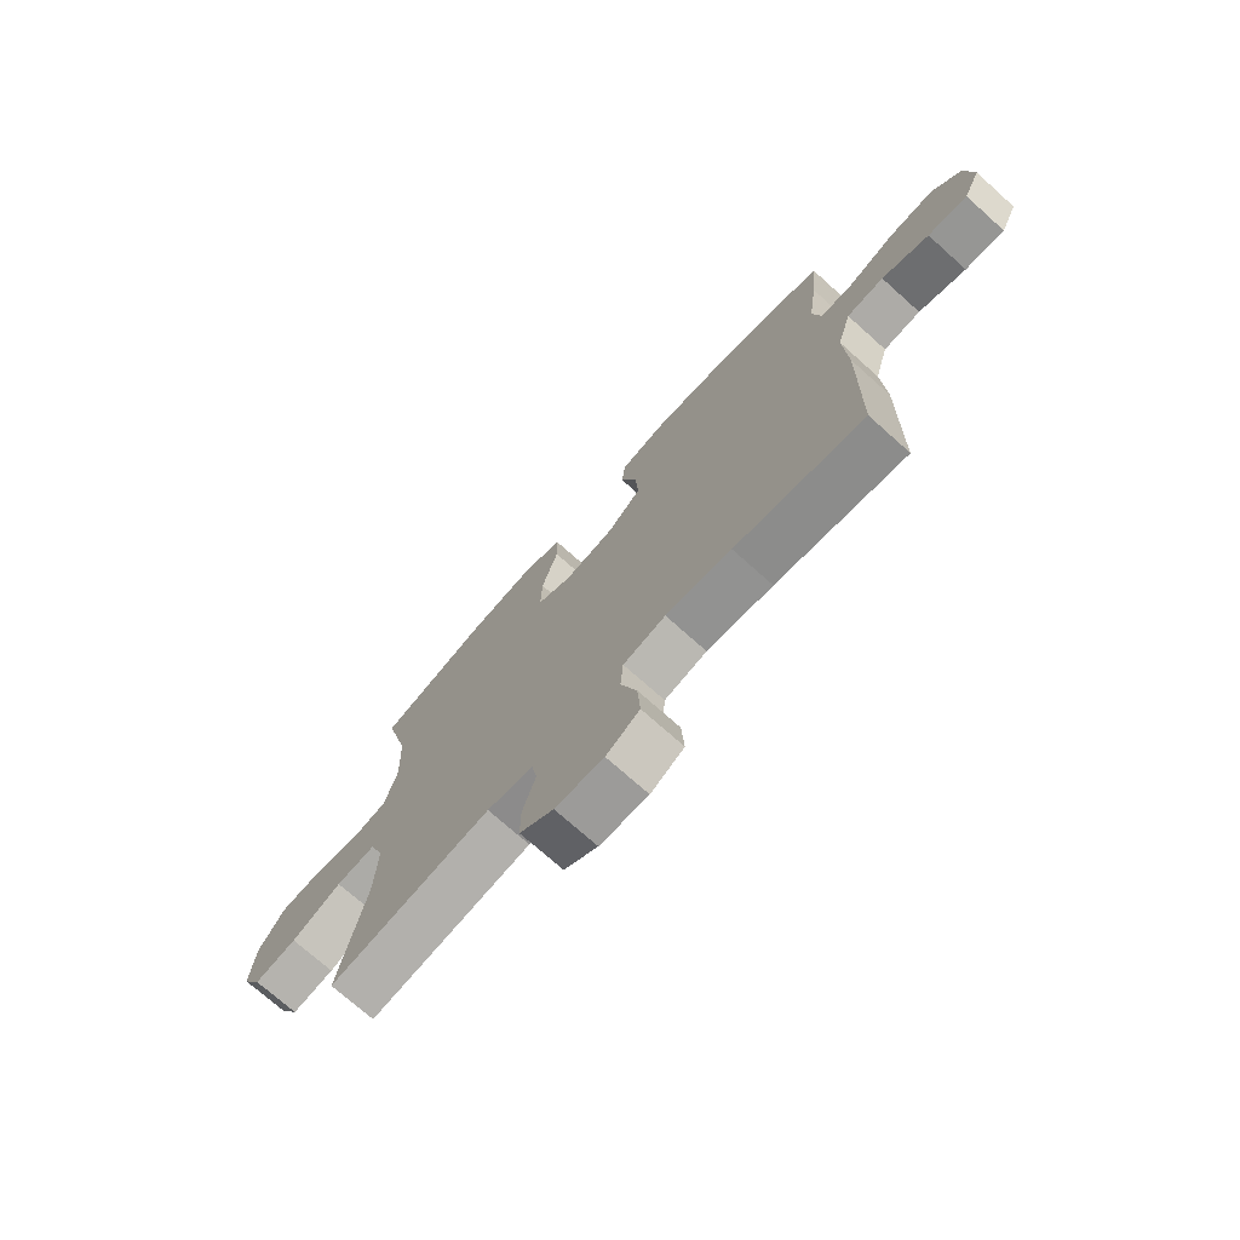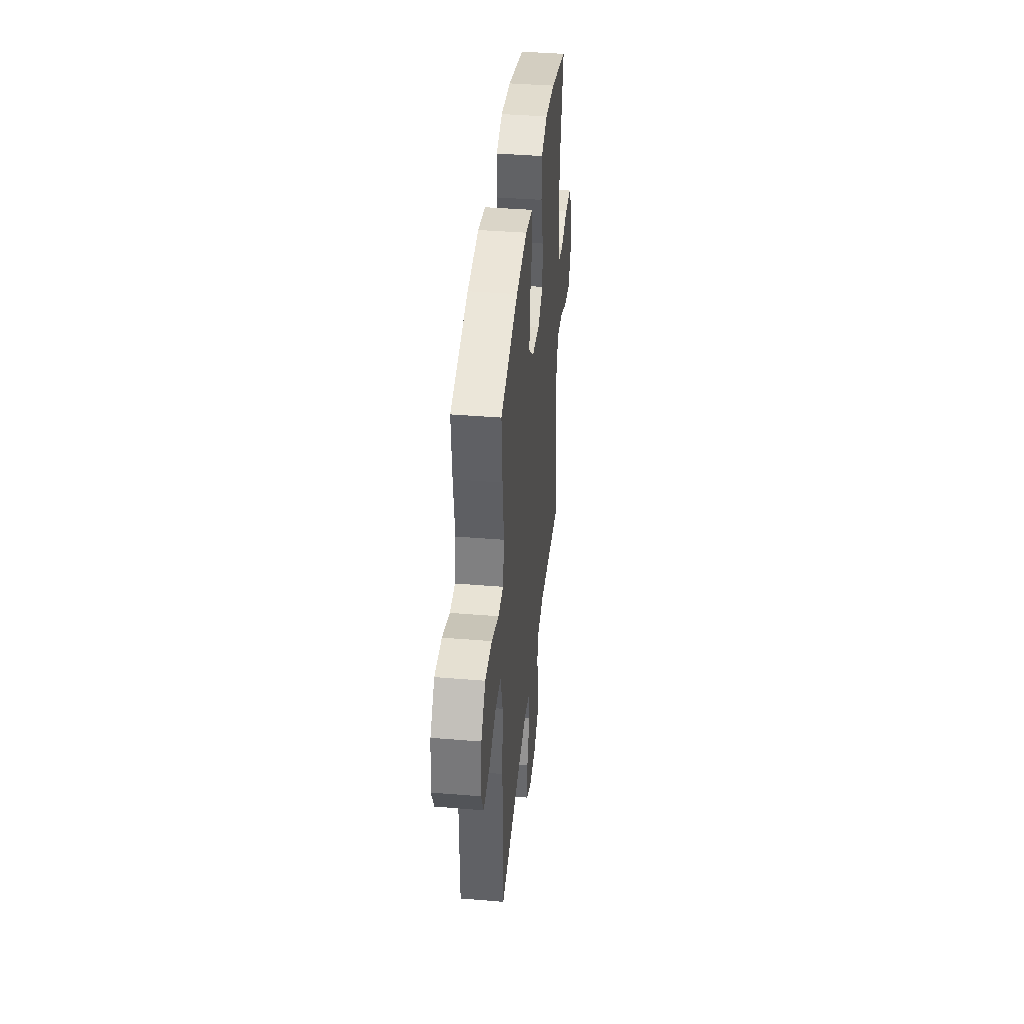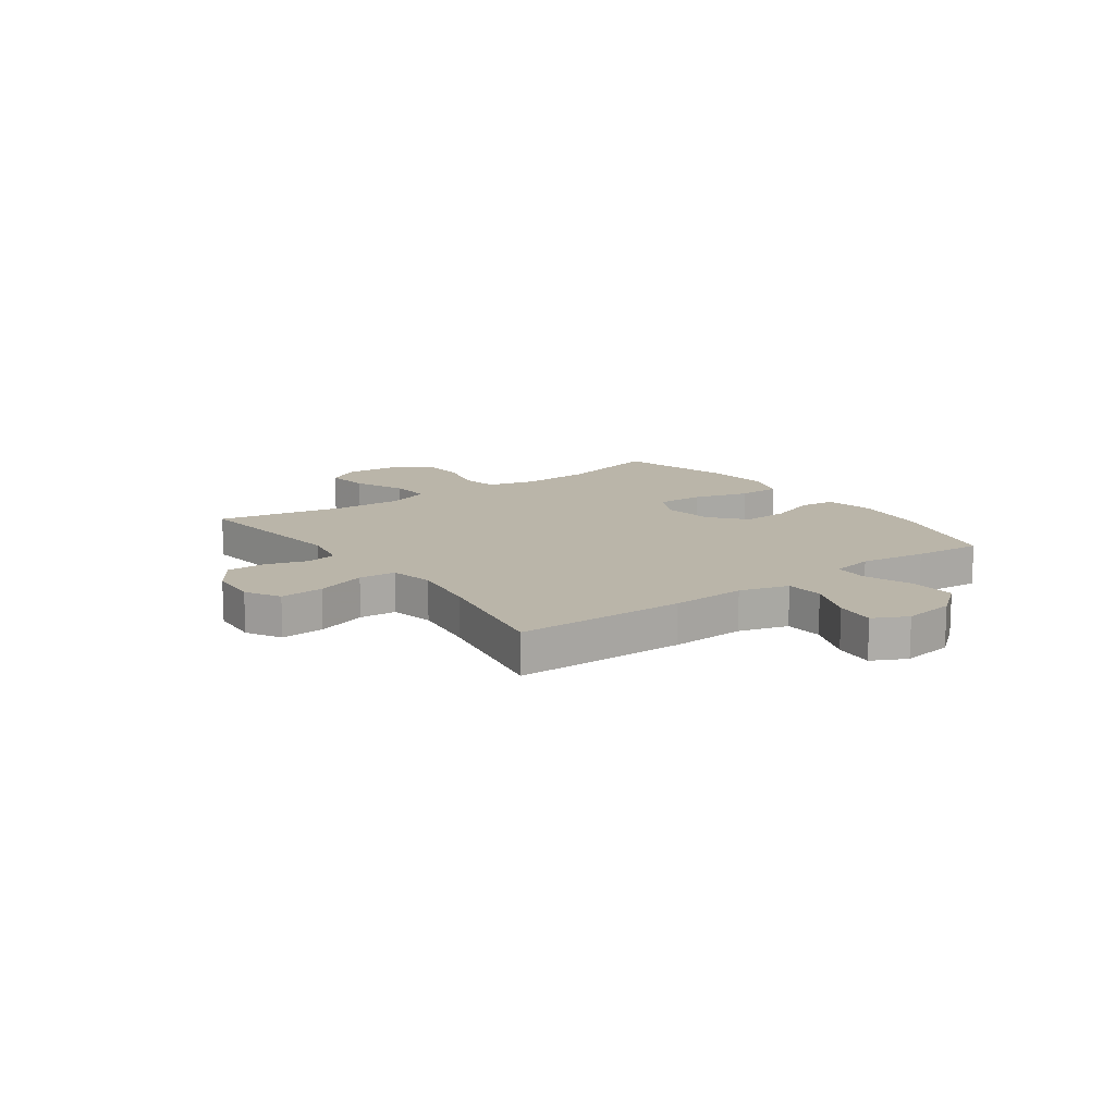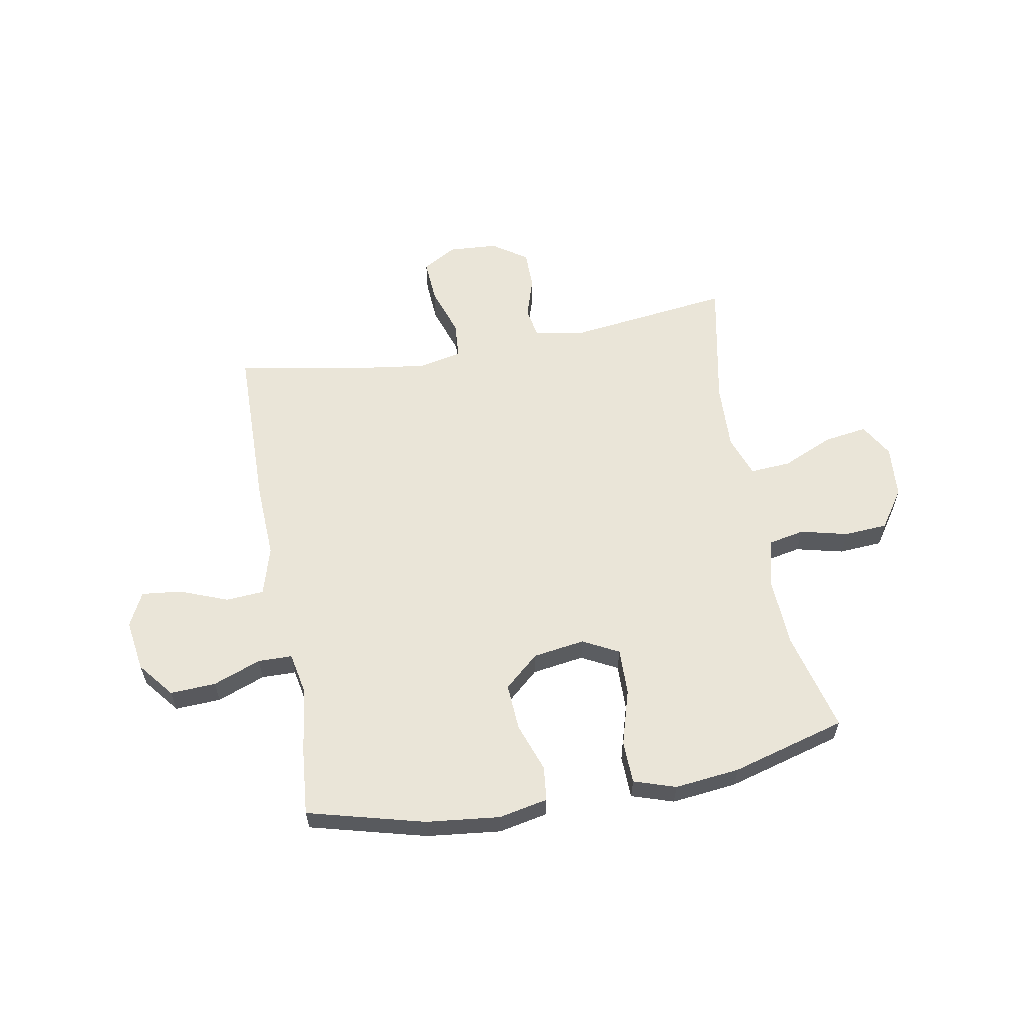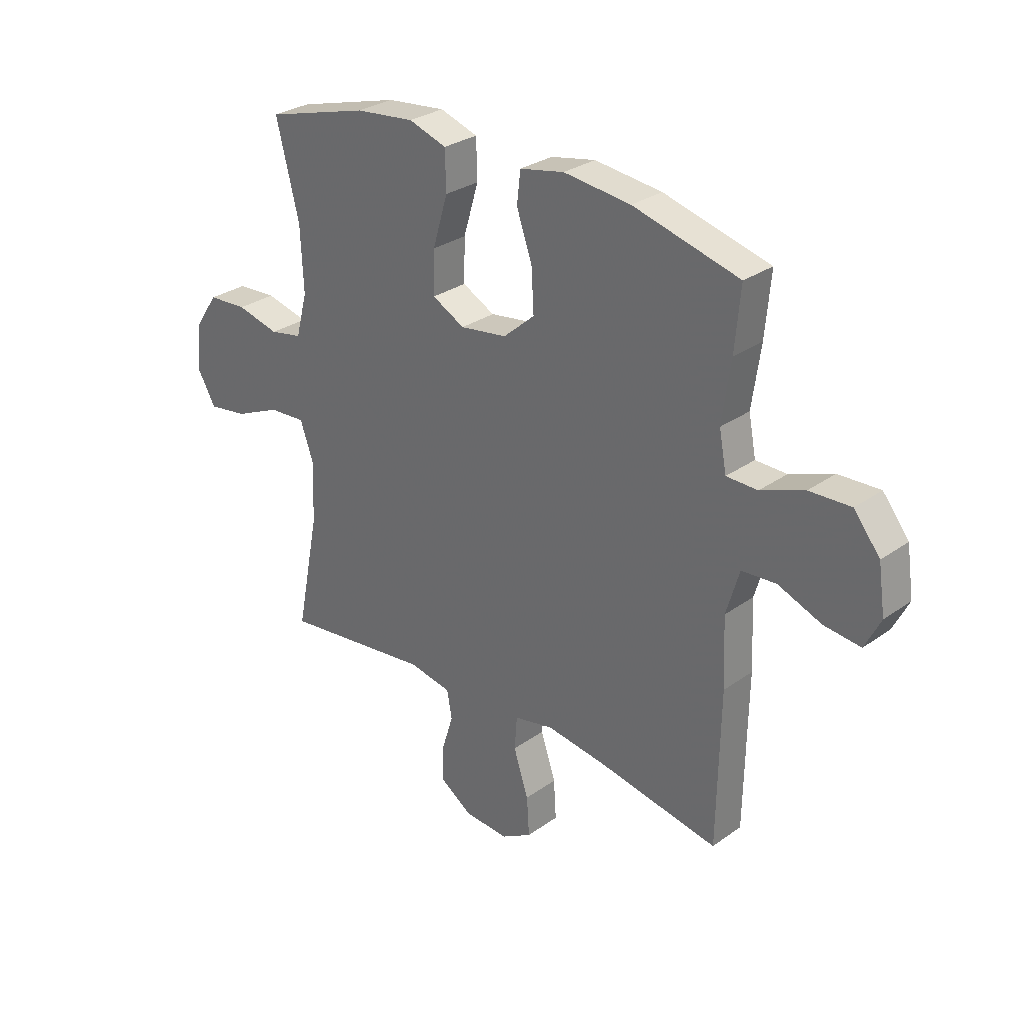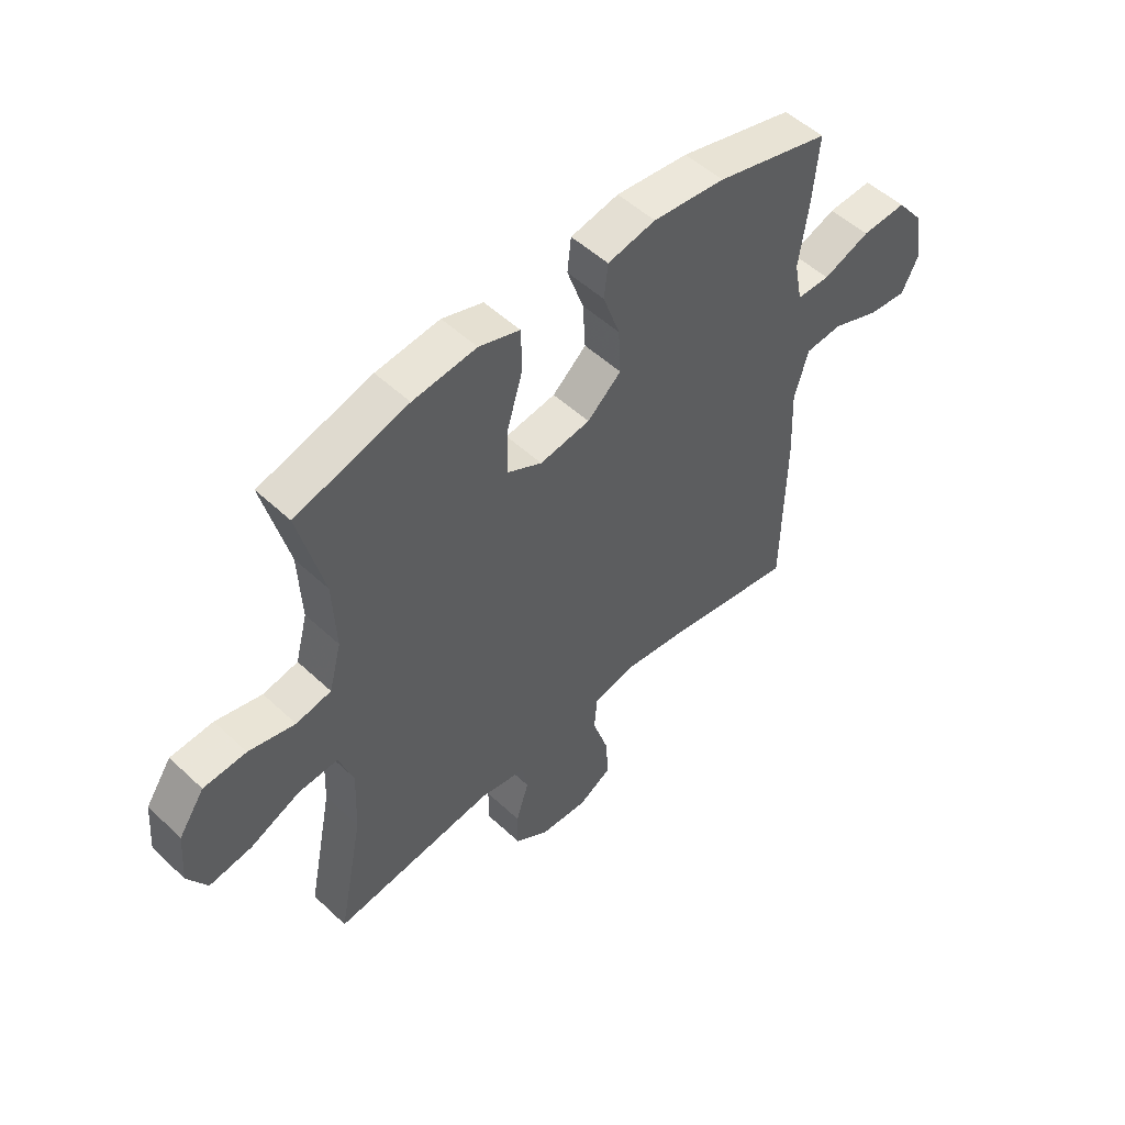
<metadata>
{"format":"obj","ext":"obj","renderer":"f3d","projection":"perspective","resolution":1024,"background":"white","views":[{"elev":-73.0,"azim":-131.8,"up":"+Z"},{"elev":40.2,"azim":-84.2,"up":"+Z"},{"elev":13.5,"azim":-125.8,"up":"+Y"},{"elev":59.3,"azim":-10.3,"up":"+Y"},{"elev":29.3,"azim":-136.3,"up":"+Z"},{"elev":51.9,"azim":135.2,"up":"+Z"}]}
</metadata>
<code>
v 0.5 0.07 0.5
v 0.454 0.07 0.317
v 0.448 0.07 0.188
v 0.471 0.07 0.101
v 0.536 0.07 0.088
v 0.622 0.07 0.109
v 0.701 0.07 0.104
v 0.749 0.07 0.034
v 0.757 0.07 -0.062
v 0.721 0.07 -0.124
v 0.642 0.07 -0.112
v 0.549 0.07 -0.071
v 0.475 0.07 -0.066
v 0.448 0.07 -0.142
v 0.453 0.07 -0.264
v 0.5 0.07 -0.5
v 0.198 0.07 -0.462
v 0.112 0.07 -0.478
v 0.102 0.07 -0.534
v 0.126 0.07 -0.61
v 0.126 0.07 -0.68
v 0.063 0.07 -0.723
v -0.027 0.07 -0.729
v -0.089 0.07 -0.693
v -0.084 0.07 -0.614
v -0.054 0.07 -0.523
v -0.059 0.07 -0.456
v -0.138 0.07 -0.439
v -0.26 0.07 -0.456
v -0.5 0.07 -0.5
v -0.505 0.07 -0.193
v -0.499 0.07 -0.057
v -0.525 0.07 0.032
v -0.594 0.07 0.037
v -0.681 0.07 0.003
v -0.754 0.07 -0.005
v -0.785 0.07 0.057
v -0.771 0.07 0.151
v -0.719 0.07 0.216
v -0.636 0.07 0.212
v -0.549 0.07 0.179
v -0.487 0.07 0.18
v -0.472 0.07 0.257
v -0.489 0.07 0.377
v -0.5 0.07 0.5
v -0.288 0.07 0.556
v -0.154 0.07 0.571
v -0.065 0.07 0.553
v -0.058 0.07 0.49
v -0.089 0.07 0.402
v -0.094 0.07 0.317
v -0.031 0.07 0.262
v 0.063 0.07 0.248
v 0.128 0.07 0.282
v 0.126 0.07 0.367
v 0.096 0.07 0.468
v 0.098 0.07 0.546
v 0.174 0.07 0.571
v 0.292 0.07 0.558
v 0.5 0 0.5
v 0.454 0 0.317
v 0.448 0 0.188
v 0.471 0 0.101
v 0.536 0 0.088
v 0.622 0 0.109
v 0.701 0 0.104
v 0.749 0 0.034
v 0.757 0 -0.062
v 0.721 0 -0.124
v 0.642 0 -0.112
v 0.549 0 -0.071
v 0.475 0 -0.066
v 0.448 0 -0.142
v 0.453 0 -0.264
v 0.5 0 -0.5
v 0.198 0 -0.462
v 0.112 0 -0.478
v 0.102 0 -0.534
v 0.126 0 -0.61
v 0.126 0 -0.68
v 0.063 0 -0.723
v -0.027 0 -0.729
v -0.089 0 -0.693
v -0.084 0 -0.614
v -0.054 0 -0.523
v -0.059 0 -0.456
v -0.138 0 -0.439
v -0.26 0 -0.456
v -0.5 0 -0.5
v -0.505 0 -0.193
v -0.499 0 -0.057
v -0.525 0 0.032
v -0.594 0 0.037
v -0.681 0 0.003
v -0.754 0 -0.005
v -0.785 0 0.057
v -0.771 0 0.151
v -0.719 0 0.216
v -0.636 0 0.212
v -0.549 0 0.179
v -0.487 0 0.18
v -0.472 0 0.257
v -0.489 0 0.377
v -0.5 0 0.5
v -0.288 0 0.556
v -0.154 0 0.571
v -0.065 0 0.553
v -0.058 0 0.49
v -0.089 0 0.402
v -0.094 0 0.317
v -0.031 0 0.262
v 0.063 0 0.248
v 0.128 0 0.282
v 0.126 0 0.367
v 0.096 0 0.468
v 0.098 0 0.546
v 0.174 0 0.571
v 0.292 0 0.558
f 58 59 1 2
f 55 56 57 58
f 54 55 58 2
f 53 54 2 3
f 52 53 3 4
f 47 48 49 50
f 47 50 51
f 46 47 51
f 43 44 45 46
f 42 43 46 51
f 38 39 40 41
f 38 41 42
f 37 38 42
f 34 35 36 37
f 33 34 37 42
f 32 33 42 51
f 29 30 31 32
f 28 29 32 51
f 23 24 25 26
f 23 26 27
f 22 23 27
f 19 20 21 22
f 18 19 22 27
f 17 18 27 28
f 15 16 17
f 14 15 17 28
f 9 10 11 12
f 9 12 13
f 8 9 13
f 5 6 7 8
f 4 5 8 13
f 52 4 13 14
f 28 51 52
f 14 28 52
f 61 60 118 117
f 117 116 115 114
f 61 117 114 113
f 62 61 113 112
f 63 62 112 111
f 109 108 107 106
f 110 109 106
f 110 106 105
f 105 104 103 102
f 110 105 102 101
f 100 99 98 97
f 101 100 97
f 101 97 96
f 96 95 94 93
f 101 96 93 92
f 110 101 92 91
f 91 90 89 88
f 110 91 88 87
f 85 84 83 82
f 86 85 82
f 86 82 81
f 81 80 79 78
f 86 81 78 77
f 87 86 77 76
f 76 75 74
f 87 76 74 73
f 71 70 69 68
f 72 71 68
f 72 68 67
f 67 66 65 64
f 72 67 64 63
f 73 72 63 111
f 111 110 87
f 111 87 73
f 1 60 61 2
f 2 61 62 3
f 3 62 63 4
f 4 63 64 5
f 5 64 65 6
f 6 65 66 7
f 7 66 67 8
f 8 67 68 9
f 9 68 69 10
f 10 69 70 11
f 11 70 71 12
f 12 71 72 13
f 13 72 73 14
f 14 73 74 15
f 15 74 75 16
f 16 75 76 17
f 17 76 77 18
f 18 77 78 19
f 19 78 79 20
f 20 79 80 21
f 21 80 81 22
f 22 81 82 23
f 23 82 83 24
f 24 83 84 25
f 25 84 85 26
f 26 85 86 27
f 27 86 87 28
f 28 87 88 29
f 29 88 89 30
f 30 89 90 31
f 31 90 91 32
f 32 91 92 33
f 33 92 93 34
f 34 93 94 35
f 35 94 95 36
f 36 95 96 37
f 37 96 97 38
f 38 97 98 39
f 39 98 99 40
f 40 99 100 41
f 41 100 101 42
f 42 101 102 43
f 43 102 103 44
f 44 103 104 45
f 45 104 105 46
f 46 105 106 47
f 47 106 107 48
f 48 107 108 49
f 49 108 109 50
f 50 109 110 51
f 51 110 111 52
f 52 111 112 53
f 53 112 113 54
f 54 113 114 55
f 55 114 115 56
f 56 115 116 57
f 57 116 117 58
f 58 117 118 59
f 59 118 60 1

</code>
